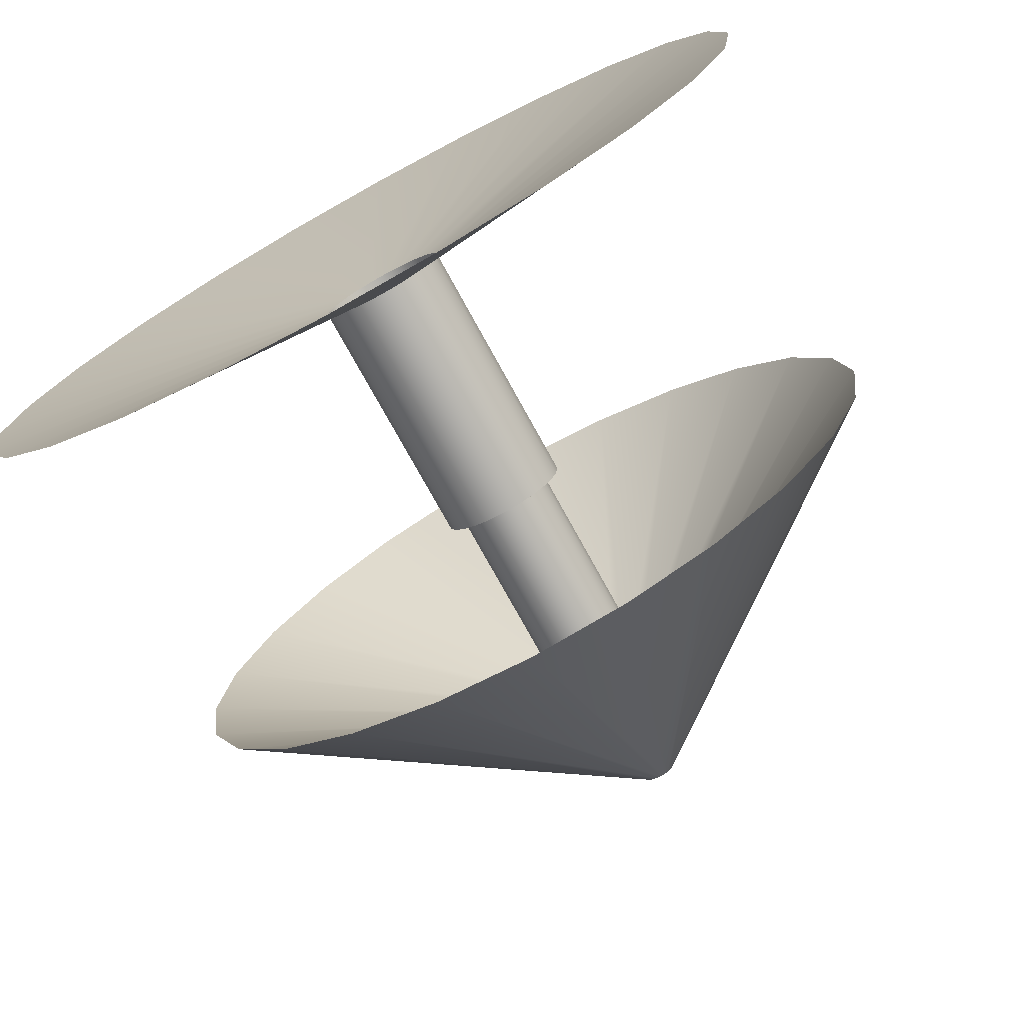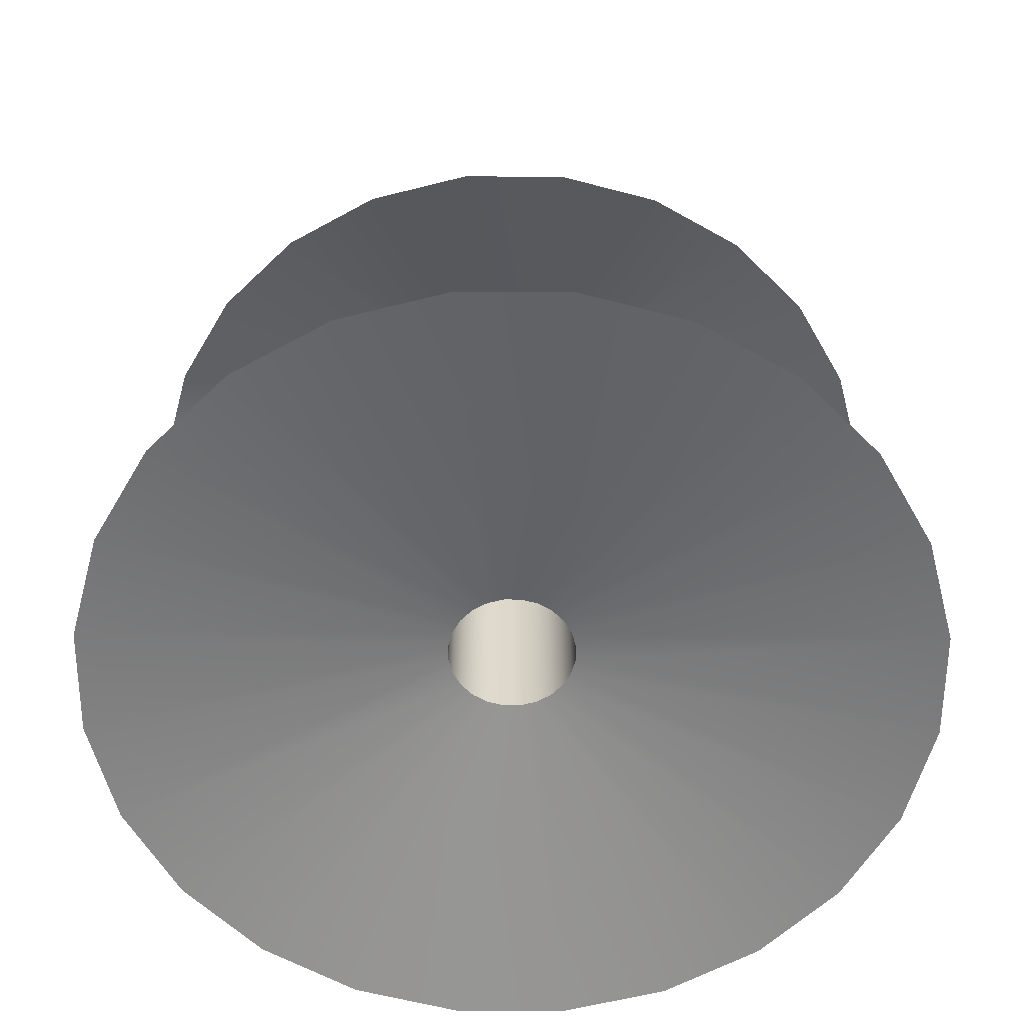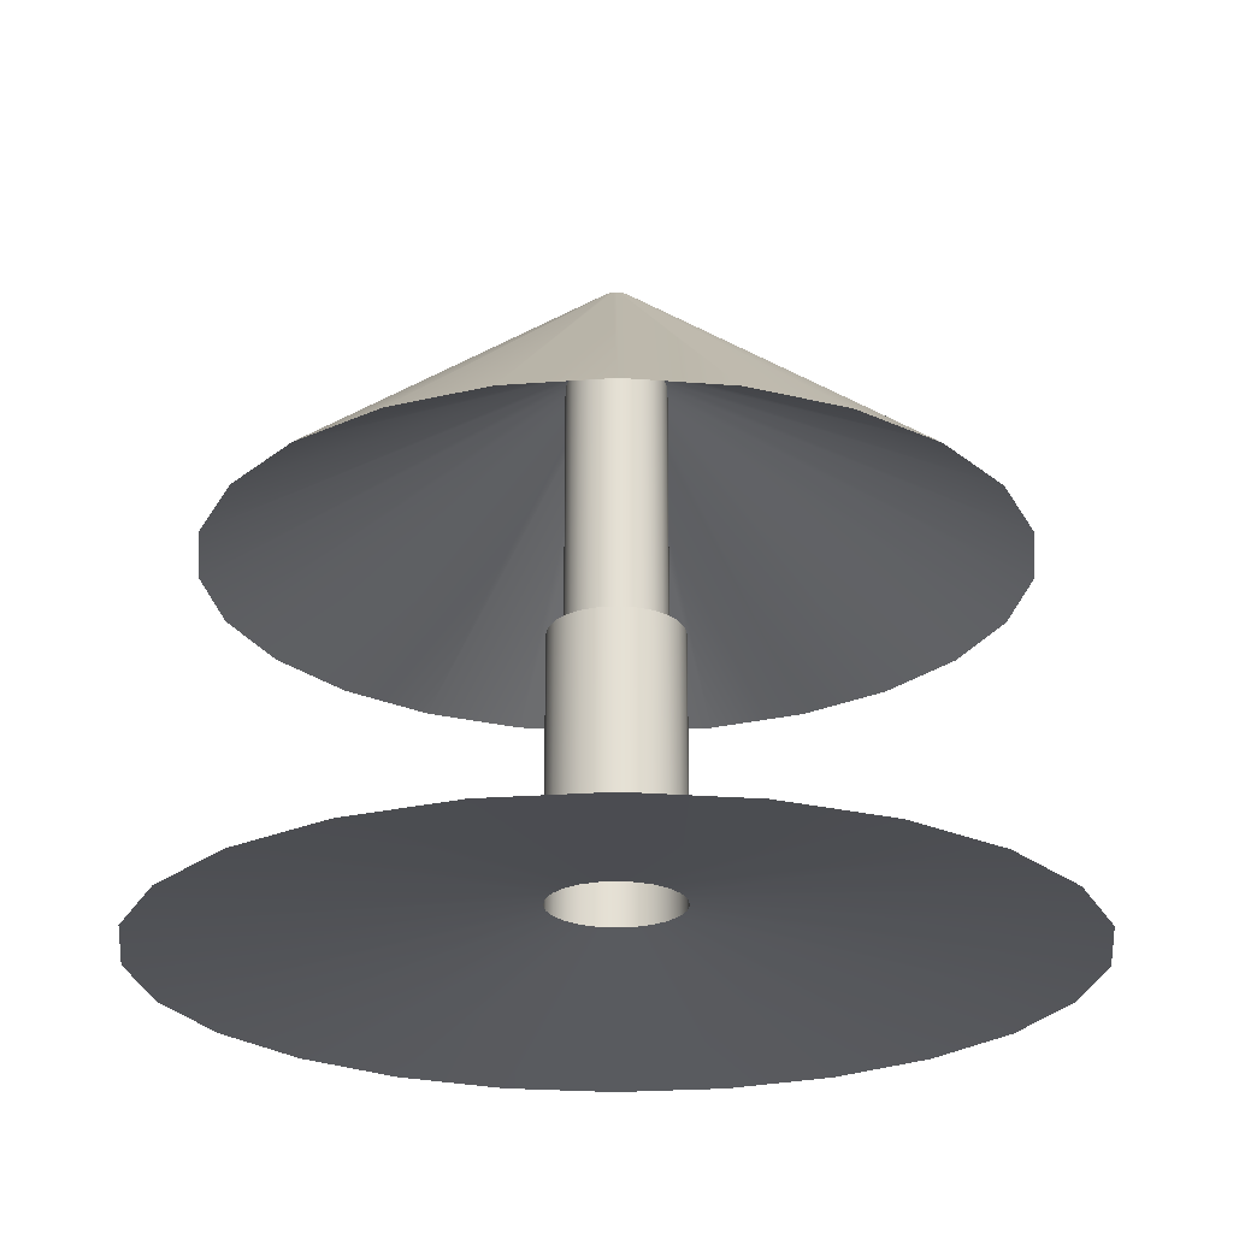
<metadata>
{"format":"obj","ext":"obj","renderer":"f3d","projection":"perspective","resolution":1024,"background":"white","views":[{"elev":-75.0,"azim":28.8,"up":"+Z"},{"elev":-59.2,"azim":-22.8,"up":"+Y"},{"elev":-23.9,"azim":14.8,"up":"+Y"}]}
</metadata>
<code>
v -0.01025 0.1656 -0.005917
v -0.008238 -0.02874 -0.008239
v -0.01009 -0.02874 -0.005826
v -0.008368 0.1656 -0.008365
v 0.008238 -0.02874 0.008238
v -0.01143 0.1656 -0.003062
v -0.01025 0.2238 -0.005917
v -0.005825 -0.02874 -0.01009
v 0.005825 -0.02874 0.01009
v -0.01125 -0.02874 -0.003016
v -0.01143 0.2238 -0.003062
v -0.008368 0.2238 -0.008365
v -0.005917 0.1656 -0.01025
v 0.003015 -0.02874 0.01125
v 0.008368 0.1656 0.00837
v 0.01009 -0.02874 0.005824
v -0.01183 0.1656 -1e-06
v -0.01183 0.2238 -1e-06
v -0.1962 0.01235 -0.1962
v -0.2403 0.01235 -0.1387
v -0.003015 -0.02874 -0.01125
v 0.005917 0.1656 0.01025
v 0.01025 0.1656 0.005916
v 0 -0.02874 0.01165
v -0.01165 -0.02874 -1e-06
v -0.268 0.01235 -0.07181
v -0.1387 0.01235 -0.2403
v -0.005917 0.2238 -0.01025
v -0.003063 0.1656 -0.01143
v 0.003063 0.1656 0.01143
v 0.008368 0.2238 0.00837
v 0.01025 0.2238 0.005916
v 0.01125 -0.02874 0.003015
v 0.01143 0.1656 0.003061
v -0.01143 0.1656 0.003061
v -0.2775 0.01235 -1e-06
v -0.03027 0.1541 -0.01748
v -0.02471 0.1541 -0.02471
v -0.03376 0.1541 -0.009048
v 0 -0.02874 -0.01165
v 0.005917 0.2238 0.01025
v 0.01143 0.2238 0.003061
v 0.01165 -0.02874 -1e-06
v -0.01125 -0.02874 0.003015
v 0 0.1656 0.01183
v -0.01143 0.2238 0.003061
v -0.03495 0.1541 -1e-06
v -0.003063 0.2238 -0.01143
v -0.01748 0.1541 -0.03027
v 0 0.1656 -0.01183
v 0.003063 0.2238 0.01143
v 0.1962 0.01235 0.1962
v 0.2403 0.01235 0.1387
v 0.01183 0.1656 -1e-06
v 0.01183 0.2238 -1e-06
v -0.003015 -0.02874 0.01125
v -0.003063 0.1656 0.01143
v -0.01025 0.1656 0.005916
v -0.268 0.01235 0.07181
v -0.03376 0.1541 0.009046
v -0.03027 -0.02874 -0.01748
v -0.03376 -0.02874 -0.009048
v -0.07181 0.01235 -0.268
v -0.02471 -0.02874 -0.02471
v -0.009046 0.1541 -0.03376
v -0.03495 -0.02874 -1e-06
v 0.003063 0.1656 -0.01143
v 0.003015 -0.02874 -0.01125
v 0.1387 0.01235 0.2403
v 0.268 0.01235 0.07181
v 0.01143 0.1656 -0.003062
v -0.01009 -0.02874 0.005824
v 0 0.2238 0.01183
v -0.003063 0.2238 0.01143
v -0.01025 0.2238 0.005916
v 0 0.2238 -0.01183
v -0.01748 -0.02874 -0.03027
v 0.003063 0.2238 -0.01143
v 0.01125 -0.02874 -0.003016
v 0.07181 0.01235 0.268
v 0.01748 0.1541 0.03027
v 0.02471 0.1541 0.02472
v 0.03376 0.1541 0.009046
v 0.2775 0.01235 -1e-06
v -0.005825 -0.02874 0.01009
v -0.005917 0.1656 0.01025
v -0.005917 0.2238 0.01025
v -0.008238 -0.02874 0.008238
v -0.008368 0.1656 0.00837
v -0.2403 0.01235 0.1387
v -0.03027 0.1541 0.01747
v -0.03376 -0.02874 0.009046
v -0.03295 -0.02874 -0.03295
v -0.04036 -0.02874 -0.0233
v -0.04501 -0.02874 -0.01206
v 0 0.1541 -0.03495
v 0 0.01235 -0.2775
v -0.0233 -0.02874 -0.04036
v -0.009046 -0.02874 -0.03376
v 0.005917 0.1656 -0.01025
v 0.005917 0.2238 -0.01025
v 0.005825 -0.02874 -0.01009
v 0.009046 0.1541 0.03376
v 0.03027 0.1541 0.01747
v 0.03495 0.1541 -1e-06
v 0.01025 0.1656 -0.005917
v 0.01143 0.2238 -0.003062
v 0 0.01235 0.2775
v -0.07181 0.01235 0.268
v -0.008368 0.2238 0.00837
v 0.07181 0.01235 -0.268
v 0.01009 -0.02874 -0.005826
v 0 0.1541 0.03495
v 0.02471 -0.02874 0.02472
v 0.01748 -0.02874 0.03027
v 0.03027 -0.02874 0.01747
v 0.03376 -0.02874 0.009046
v 0.03495 -0.02874 -1e-06
v 0.268 0.01235 -0.07181
v 0.03376 0.1541 -0.009048
v -0.1387 0.01235 0.2403
v -0.1962 0.01235 0.1962
v -0.02471 0.1541 0.02472
v -0.03027 -0.02874 0.01747
v -0.0466 -0.02874 -1e-06
v -0.04036 -0.215 -0.0233
v -0.03295 -0.215 -0.03295
v -0.04501 -0.215 -0.01206
v 0.009046 0.1541 -0.03376
v 0 -0.02874 -0.03495
v -0.01206 -0.02874 -0.04501
v 0.008368 0.1656 -0.008365
v 0.008368 0.2238 -0.008365
v 0.1387 0.01235 -0.2403
v 0.008238 -0.02874 -0.008239
v 0.009046 -0.02874 0.03376
v 0.01025 0.2238 -0.005917
v -0.009046 0.1541 0.03376
v -0.01748 0.1541 0.03027
v -0.0466 -0.215 -1e-06
v -0.0233 -0.215 -0.04036
v 0.009046 -0.02874 -0.03376
v 0.01748 0.1541 -0.03027
v 0 -0.02874 0.03495
v 0.03295 -0.02874 0.03295
v 0.0233 -0.02874 0.04036
v 0.04036 -0.02874 0.0233
v 0.04501 -0.02874 0.01206
v 0.03376 -0.02874 -0.009048
v 0.2403 0.01235 -0.1387
v 0.03027 0.1541 -0.01748
v -0.009046 -0.02874 0.03376
v -0.02471 -0.02874 0.02472
v -0.04501 -0.02874 0.01206
v -0.2195 -0.2546 -0.2195
v -0.2689 -0.2546 -0.1552
v -0.2999 -0.2546 -0.08036
v 0.01748 -0.02874 -0.03027
v 0 -0.02874 -0.0466
v -0.01206 -0.215 -0.04501
v 0.1962 0.01235 -0.1962
v 0.02471 0.1541 -0.02471
v 0.01206 -0.02874 0.04502
v 0.0466 -0.02874 -1e-06
v -0.01748 -0.02874 0.03027
v -0.04501 -0.215 0.01206
v -0.1552 -0.2546 -0.2689
v -0.3105 -0.2546 -1e-06
v 0.02471 -0.02874 -0.02471
v 0.03295 -0.215 0.03295
v 0.04036 -0.215 0.0233
v 0.0233 -0.215 0.04036
v 0.04501 -0.215 0.01206
v 0.0466 -0.215 -1e-06
v 0.03027 -0.02874 -0.01748
v 0 -0.02874 0.0466
v -0.04036 -0.02874 0.0233
v 0.01206 -0.02874 -0.04501
v 0 -0.215 -0.0466
v -0.08035 -0.2546 -0.2999
v 0.01206 -0.215 0.04502
v 0.04501 -0.02874 -0.01206
v -0.01206 -0.02874 0.04501
v -0.04036 -0.215 0.0233
v -0.0233 -0.02874 0.04036
v -0.2999 -0.2546 0.08035
v 0.01206 -0.215 -0.04501
v 0.2195 -0.2546 0.2195
v 0.2689 -0.2546 0.1552
v 0.1552 -0.2546 0.2689
v 0.2999 -0.2546 0.08035
v 0.04501 -0.215 -0.01206
v -0.01206 -0.215 0.04501
v -0.03295 -0.02874 0.03295
v 0.0233 -0.215 -0.04036
v 0 -0.2546 -0.3105
v 0 -0.215 0.0466
v 0.08035 -0.2546 0.2999
v 0.3105 -0.2546 -1e-06
v 0.04036 -0.02874 -0.0233
v -0.0233 -0.215 0.04036
v -0.03295 -0.215 0.03295
v -0.2689 -0.2546 0.1552
v 0.0233 -0.02874 -0.04036
v 0.08035 -0.2546 -0.2999
v 0.04036 -0.215 -0.0233
v 0.2999 -0.2546 -0.08036
v 0 -0.2546 0.3105
v -0.08035 -0.2546 0.2999
v 0.03295 -0.215 -0.03295
v 0.1552 -0.2546 -0.2689
v 0.03295 -0.02874 -0.03295
v -0.1552 -0.2546 0.2689
v -0.2195 -0.2546 0.2195
v 0.2689 -0.2546 -0.1552
v 0.2195 -0.2546 -0.2195
g mesh1_mesh1-geometry
f 1 2 3
f 2 1 4
f 3 2 1
f 4 1 2
f 5 3 2
f 2 3 5
f 3 6 1
f 1 6 3
f 7 4 1
f 1 4 7
f 4 8 2
f 2 8 4
f 9 3 5
f 5 3 9
f 5 2 8
f 8 2 5
f 6 3 10
f 10 3 6
f 11 1 6
f 6 1 11
f 4 7 12
f 12 7 4
f 1 11 7
f 7 11 1
f 8 4 13
f 13 4 8
f 14 3 9
f 9 3 14
f 15 9 5
f 5 9 15
f 5 8 16
f 16 8 5
f 14 10 3
f 3 10 14
f 10 17 6
f 6 17 10
f 6 18 11
f 11 18 6
f 7 19 12
f 12 13 4
f 4 13 12
f 11 20 7
f 13 21 8
f 8 21 13
f 22 14 9
f 9 14 22
f 9 15 22
f 22 15 9
f 5 23 15
f 15 23 5
f 16 8 21
f 21 8 16
f 23 5 16
f 16 5 23
f 24 10 14
f 14 10 24
f 17 10 25
f 25 10 17
f 18 6 17
f 17 6 18
f 18 26 11
f 19 7 20
f 27 12 19
f 13 12 28
f 28 12 13
f 20 11 26
f 21 13 29
f 29 13 21
f 14 22 30
f 30 22 14
f 31 22 15
f 15 22 31
f 32 15 23
f 23 15 32
f 16 21 33
f 33 21 16
f 16 34 23
f 23 34 16
f 24 25 10
f 10 25 24
f 30 24 14
f 14 24 30
f 25 35 17
f 17 35 25
f 35 18 17
f 17 18 35
f 26 18 36
f 37 19 20
f 12 27 28
f 38 27 19
f 28 29 13
f 13 29 28
f 39 20 26
f 29 40 21
f 21 40 29
f 41 30 22
f 22 30 41
f 22 31 41
f 41 31 22
f 15 32 31
f 31 32 15
f 23 42 32
f 32 42 23
f 33 21 43
f 43 21 33
f 34 16 33
f 33 16 34
f 42 23 34
f 34 23 42
f 24 44 25
f 25 44 24
f 24 30 45
f 45 30 24
f 35 25 44
f 44 25 35
f 18 35 46
f 46 35 18
f 46 36 18
f 47 26 36
f 19 37 38
f 20 39 37
f 27 48 28
f 27 38 49
f 29 28 48
f 48 28 29
f 26 47 39
f 40 29 50
f 50 29 40
f 43 21 40
f 40 21 43
f 30 41 51
f 51 41 30
f 52 41 31
f 53 31 32
f 42 53 32
f 54 33 43
f 43 33 54
f 33 54 34
f 34 54 33
f 34 55 42
f 42 55 34
f 56 44 24
f 24 44 56
f 51 45 30
f 30 45 51
f 57 24 45
f 45 24 57
f 44 58 35
f 35 58 44
f 58 46 35
f 35 46 58
f 36 46 59
f 36 60 47
f 61 38 37
f 62 37 39
f 48 27 63
f 64 49 38
f 65 27 49
f 48 50 29
f 29 50 48
f 66 39 47
f 67 40 50
f 50 40 67
f 43 40 68
f 68 40 43
f 69 51 41
f 41 52 69
f 31 53 52
f 53 42 70
f 43 71 54
f 54 71 43
f 55 34 54
f 54 34 55
f 55 70 42
f 56 72 44
f 44 72 56
f 24 57 56
f 56 57 24
f 45 51 73
f 73 51 45
f 45 74 57
f 57 74 45
f 58 44 72
f 72 44 58
f 46 58 75
f 75 58 46
f 75 59 46
f 60 36 59
f 60 66 47
f 38 61 64
f 37 62 61
f 39 66 62
f 27 65 63
f 63 76 48
f 49 64 77
f 77 65 49
f 50 48 76
f 76 48 50
f 40 67 68
f 68 67 40
f 50 78 67
f 67 78 50
f 43 68 79
f 79 68 43
f 51 69 80
f 52 81 69
f 53 82 52
f 83 53 70
f 71 43 79
f 79 43 71
f 71 55 54
f 54 55 71
f 70 55 84
f 85 72 56
f 56 72 85
f 86 56 57
f 57 56 86
f 80 73 51
f 74 45 73
f 73 45 74
f 87 57 74
f 74 57 87
f 88 58 72
f 72 58 88
f 89 75 58
f 58 75 89
f 59 75 90
f 59 91 60
f 66 60 92
f 61 93 64
f 62 94 61
f 66 95 62
f 96 63 65
f 76 63 97
f 64 98 77
f 65 77 99
f 78 50 76
f 76 50 78
f 100 68 67
f 67 68 100
f 101 67 78
f 78 67 101
f 79 68 102
f 102 68 79
f 69 103 80
f 81 52 82
f 103 69 81
f 82 53 104
f 53 83 104
f 70 105 83
f 79 106 71
f 71 106 79
f 55 71 107
f 107 71 55
f 107 84 55
f 105 70 84
f 72 85 88
f 88 85 72
f 56 86 85
f 85 86 56
f 57 87 86
f 86 87 57
f 73 80 108
f 108 74 73
f 109 87 74
f 58 88 89
f 89 88 58
f 75 89 110
f 110 89 75
f 110 90 75
f 91 59 90
f 91 92 60
f 92 95 66
f 61 94 93
f 64 93 98
f 62 95 94
f 63 96 97
f 99 96 65
f 97 78 76
f 77 98 99
f 68 100 102
f 102 100 68
f 67 101 100
f 100 101 67
f 111 101 78
f 79 102 112
f 112 102 79
f 113 80 103
f 114 81 82
f 115 103 81
f 116 82 104
f 117 104 83
f 118 83 105
f 106 79 112
f 112 79 106
f 106 107 71
f 71 107 106
f 84 107 119
f 84 120 105
f 85 89 88
f 88 89 85
f 89 85 86
f 86 85 89
f 110 86 87
f 87 86 110
f 80 113 108
f 74 108 109
f 87 109 121
f 86 110 89
f 89 110 86
f 90 110 122
f 90 123 91
f 92 91 124
f 92 125 95
f 126 93 94
f 127 98 93
f 128 94 95
f 129 97 96
f 96 99 130
f 78 97 111
f 99 98 131
f 132 102 100
f 100 102 132
f 133 100 101
f 101 100 133
f 101 111 134
f 112 102 135
f 135 102 112
f 136 113 103
f 81 114 115
f 82 116 114
f 103 115 136
f 104 117 116
f 83 118 117
f 120 118 105
f 112 132 106
f 106 132 112
f 107 106 137
f 137 106 107
f 137 119 107
f 120 84 119
f 121 110 87
f 138 108 113
f 108 138 109
f 109 139 121
f 110 121 122
f 123 90 122
f 123 124 91
f 124 125 92
f 140 95 125
f 93 126 127
f 94 128 126
f 98 127 141
f 95 140 128
f 97 129 111
f 96 142 129
f 99 131 130
f 142 96 130
f 141 131 98
f 102 132 135
f 135 132 102
f 100 133 132
f 132 133 100
f 134 133 101
f 111 143 134
f 132 112 135
f 135 112 132
f 113 136 144
f 145 115 114
f 145 114 116
f 146 136 115
f 147 116 117
f 148 117 118
f 118 120 149
f 132 137 106
f 106 137 132
f 119 137 150
f 119 151 120
f 113 152 138
f 139 109 138
f 123 121 139
f 121 123 122
f 124 123 153
f 153 125 124
f 154 140 125
f 126 155 127
f 128 156 126
f 155 141 127
f 140 157 128
f 143 111 129
f 158 129 142
f 130 131 159
f 130 159 142
f 131 141 160
f 137 132 133
f 133 132 137
f 133 134 161
f 162 134 143
f 163 144 136
f 152 113 144
f 146 115 145
f 145 116 147
f 163 136 146
f 147 117 148
f 148 118 164
f 151 149 120
f 164 118 149
f 133 150 137
f 151 119 150
f 165 138 152
f 138 165 139
f 139 153 123
f 125 153 154
f 140 154 166
f 155 126 156
f 156 128 157
f 141 155 167
f 157 140 168
f 129 158 143
f 142 159 158
f 160 159 131
f 167 160 141
f 134 162 161
f 150 133 161
f 143 169 162
f 163 152 144
f 170 146 145
f 171 145 147
f 172 163 146
f 173 147 148
f 174 148 164
f 149 151 175
f 164 149 175
f 150 162 151
f 176 165 152
f 153 139 165
f 176 154 153
f 177 166 154
f 166 168 140
f 169 143 158
f 158 159 178
f 159 160 179
f 160 167 180
f 162 150 161
f 175 162 169
f 176 152 163
f 146 170 172
f 145 171 170
f 147 173 171
f 163 172 181
f 148 174 173
f 182 174 164
f 162 175 151
f 164 175 182
f 176 153 165
f 183 154 176
f 166 177 184
f 185 177 154
f 168 166 186
f 158 178 169
f 159 187 178
f 180 179 160
f 187 159 179
f 182 175 169
f 181 176 163
f 188 172 170
f 189 170 171
f 173 189 171
f 190 181 172
f 174 191 173
f 174 182 192
f 185 154 183
f 176 193 183
f 194 184 177
f 184 186 166
f 177 185 194
f 182 169 178
f 195 178 187
f 179 180 196
f 196 187 179
f 176 181 197
f 172 188 190
f 170 189 188
f 189 173 191
f 181 190 198
f 191 174 199
f 200 192 182
f 192 199 174
f 183 201 185
f 193 176 197
f 201 183 193
f 184 194 202
f 186 184 203
f 185 202 194
f 182 178 204
f 178 195 204
f 205 195 187
f 187 196 205
f 198 197 181
f 192 200 206
f 182 204 200
f 199 192 207
f 202 185 201
f 208 193 197
f 209 201 193
f 202 203 184
f 210 204 195
f 195 205 211
f 197 198 208
f 212 206 200
f 206 207 192
f 200 204 212
f 213 202 201
f 193 208 209
f 201 209 213
f 203 202 214
f 204 210 212
f 211 210 195
f 206 212 210
f 207 206 215
f 202 213 214
f 210 211 216
f 210 215 206
f 215 210 216
g mesh1_mesh1-geometry
f 12 19 7
f 7 20 11
f 11 26 18
f 20 7 19
f 19 12 27
f 26 11 20
f 36 18 26
f 20 19 37
f 28 27 12
f 19 27 38
f 26 20 39
f 18 36 46
f 36 26 47
f 38 37 19
f 37 39 20
f 28 48 27
f 49 38 27
f 39 47 26
f 31 41 52
f 32 31 53
f 32 53 42
f 59 46 36
f 47 60 36
f 63 27 48
f 49 27 65
f 41 51 69
f 69 52 41
f 52 53 31
f 70 42 53
f 42 70 55
f 46 59 75
f 59 36 60
f 63 65 27
f 48 76 63
f 80 69 51
f 69 81 52
f 52 82 53
f 70 53 83
f 84 55 70
f 51 73 80
f 90 75 59
f 60 91 59
f 65 63 96
f 97 63 76
f 80 103 69
f 82 52 81
f 81 69 103
f 104 53 82
f 104 83 53
f 83 105 70
f 55 84 107
f 84 70 105
f 108 80 73
f 73 74 108
f 74 87 109
f 75 90 110
f 90 59 91
f 97 96 63
f 76 78 97
f 78 101 111
f 103 80 113
f 119 107 84
f 105 120 84
f 108 113 80
f 109 108 74
f 121 109 87
f 122 110 90
f 91 123 90
f 96 97 129
f 111 97 78
f 134 111 101
f 107 119 137
f 119 84 120
f 87 110 121
f 113 108 138
f 109 138 108
f 121 139 109
f 122 121 110
f 122 90 123
f 111 129 97
f 101 133 134
f 134 143 111
f 150 137 119
f 120 151 119
f 138 109 139
f 139 121 123
f 122 123 121
f 129 111 143
f 161 134 133
f 143 134 162
f 137 150 133
f 150 119 151
f 161 162 134
f 161 133 150
f 151 162 150
f 161 150 162
g mesh1_mesh1-geometry
f 37 38 61
f 39 37 62
f 38 49 64
f 47 39 66
f 47 66 60
f 64 61 38
f 61 62 37
f 62 66 39
f 77 64 49
f 49 65 77
f 92 60 66
f 64 93 61
f 61 94 62
f 62 95 66
f 77 98 64
f 99 77 65
f 60 92 91
f 66 95 92
f 93 94 61
f 98 93 64
f 94 95 62
f 65 96 99
f 99 98 77
f 82 81 114
f 81 103 115
f 104 82 116
f 83 104 117
f 105 83 118
f 124 91 92
f 95 125 92
f 94 93 126
f 93 98 127
f 95 94 128
f 130 99 96
f 131 98 99
f 103 113 136
f 115 114 81
f 114 116 82
f 136 115 103
f 116 117 104
f 117 118 83
f 105 118 120
f 91 124 123
f 92 125 124
f 125 95 140
f 127 126 93
f 126 128 94
f 141 127 98
f 128 140 95
f 129 142 96
f 130 131 99
f 130 96 142
f 98 131 141
f 144 136 113
f 114 115 145
f 116 114 145
f 115 136 146
f 117 116 147
f 118 117 148
f 149 120 118
f 138 152 113
f 153 123 124
f 124 125 153
f 125 140 154
f 127 155 126
f 126 156 128
f 127 141 155
f 128 157 140
f 142 129 158
f 159 131 130
f 142 159 130
f 160 141 131
f 136 144 163
f 144 113 152
f 145 115 146
f 147 116 145
f 146 136 163
f 148 117 147
f 164 118 148
f 120 149 151
f 149 118 164
f 152 138 165
f 139 165 138
f 123 153 139
f 154 153 125
f 166 154 140
f 156 126 155
f 157 128 156
f 167 155 141
f 168 140 157
f 143 158 129
f 158 159 142
f 131 159 160
f 141 160 167
f 162 169 143
f 144 152 163
f 145 146 170
f 147 145 171
f 146 163 172
f 148 147 173
f 164 148 174
f 175 151 149
f 175 149 164
f 152 165 176
f 165 139 153
f 153 154 176
f 154 166 177
f 140 168 166
f 158 143 169
f 178 159 158
f 179 160 159
f 180 167 160
f 169 162 175
f 163 152 176
f 172 170 146
f 170 171 145
f 171 173 147
f 181 172 163
f 173 174 148
f 164 174 182
f 151 175 162
f 182 175 164
f 165 153 176
f 176 154 183
f 184 177 166
f 154 177 185
f 186 166 168
f 169 178 158
f 178 187 159
f 160 179 180
f 179 159 187
f 169 175 182
f 163 176 181
f 170 172 188
f 171 170 189
f 171 189 173
f 172 181 190
f 173 191 174
f 192 182 174
f 183 154 185
f 183 193 176
f 177 184 194
f 166 186 184
f 194 185 177
f 178 169 182
f 187 178 195
f 196 180 179
f 179 187 196
f 197 181 176
f 190 188 172
f 188 189 170
f 191 173 189
f 198 190 181
f 199 174 191
f 182 192 200
f 174 199 192
f 185 201 183
f 197 176 193
f 193 183 201
f 202 194 184
f 203 184 186
f 194 202 185
f 204 178 182
f 204 195 178
f 187 195 205
f 205 196 187
f 181 197 198
f 206 200 192
f 200 204 182
f 207 192 199
f 201 185 202
f 197 193 208
f 193 201 209
f 184 203 202
f 195 204 210
f 211 205 195
f 208 198 197
f 200 206 212
f 192 207 206
f 212 204 200
f 201 202 213
f 209 208 193
f 213 209 201
f 214 202 203
f 212 210 204
f 195 210 211
f 210 212 206
f 215 206 207
f 214 213 202
f 216 211 210
f 206 215 210
f 216 210 215
g mesh2_mesh2-geometry
l 2 3
l 8 2
l 3 10
l 21 8
l 10 25
l 40 21
l 25 44
l 68 40
l 44 72
l 102 68
l 72 88
l 135 102
l 88 85
l 112 135
l 85 56
l 79 112
l 56 24
l 43 79
l 24 14
l 33 43
l 14 9
l 16 33
l 9 5
l 5 16
g mesh3_mesh3-geometry
l 12 7
l 28 12
l 7 11
l 48 28
l 11 18
l 76 48
l 18 46
l 78 76
l 46 75
l 101 78
l 75 110
l 133 101
l 110 87
l 137 133
l 87 74
l 107 137
l 74 73
l 55 107
l 73 51
l 42 55
l 51 41
l 32 42
l 41 31
l 31 32

</code>
